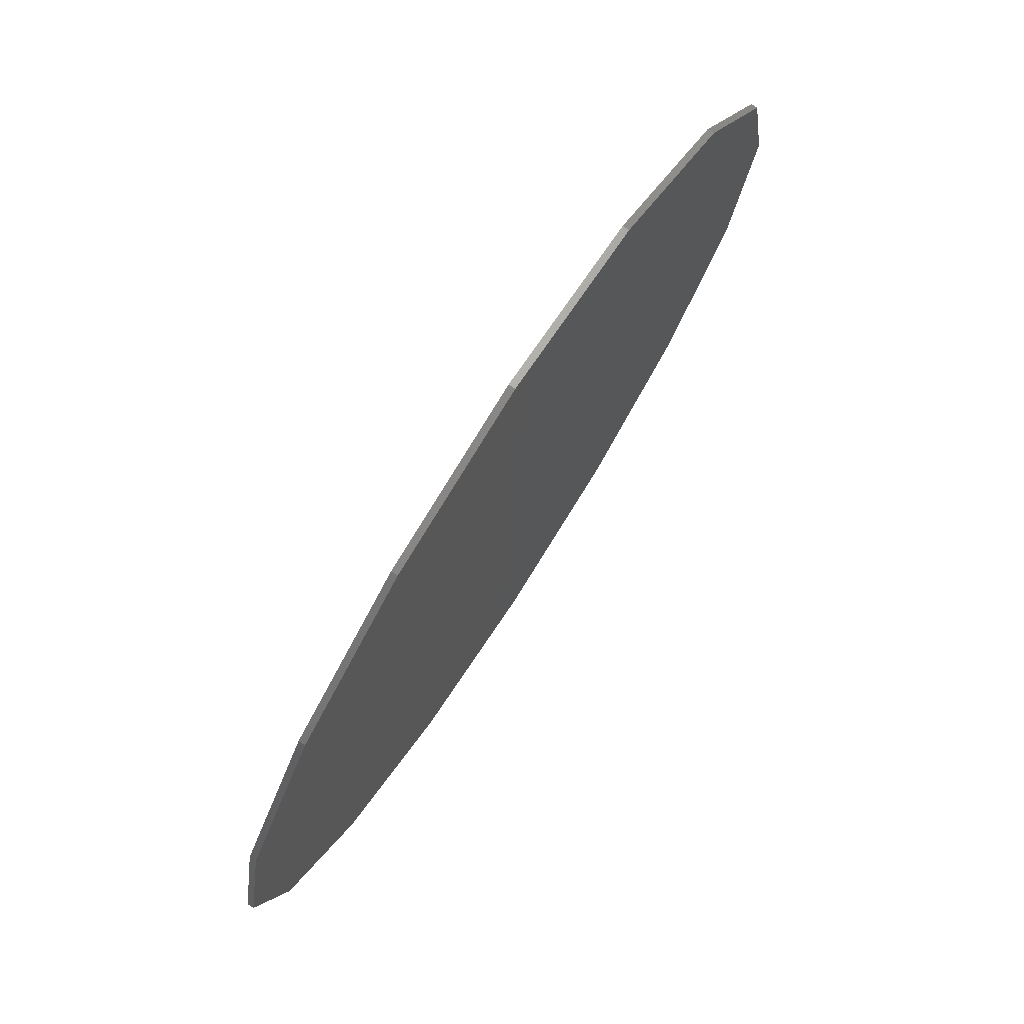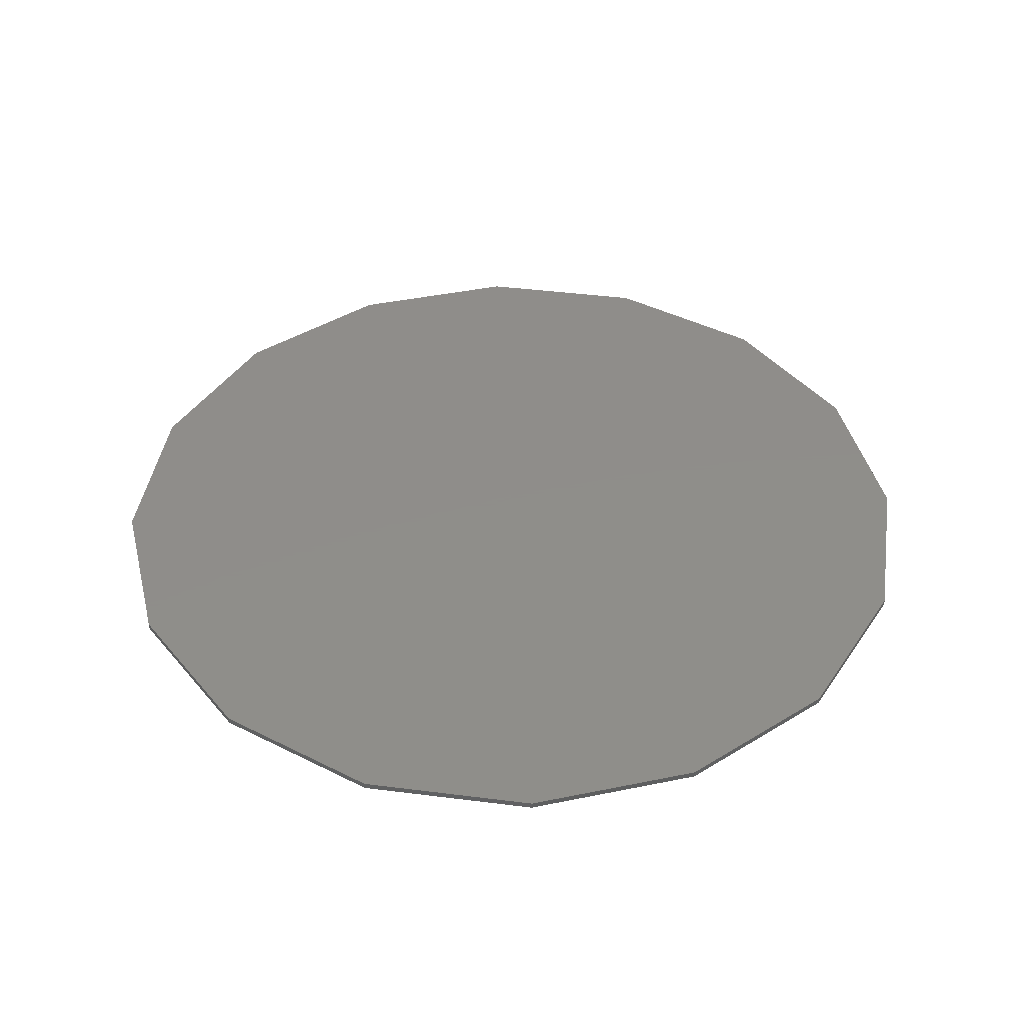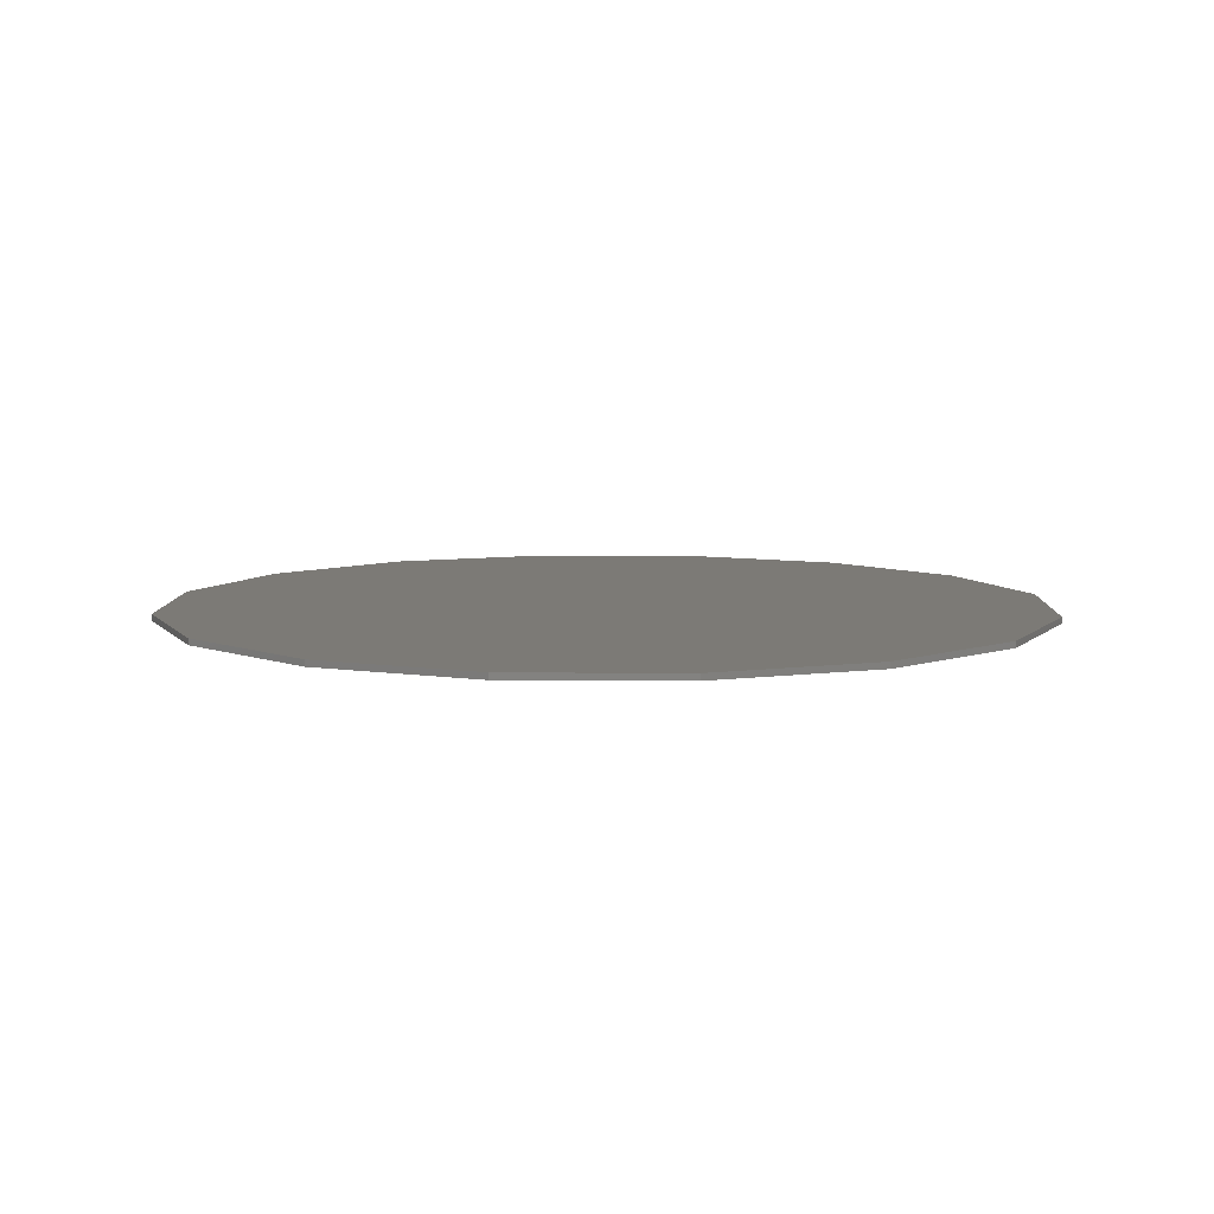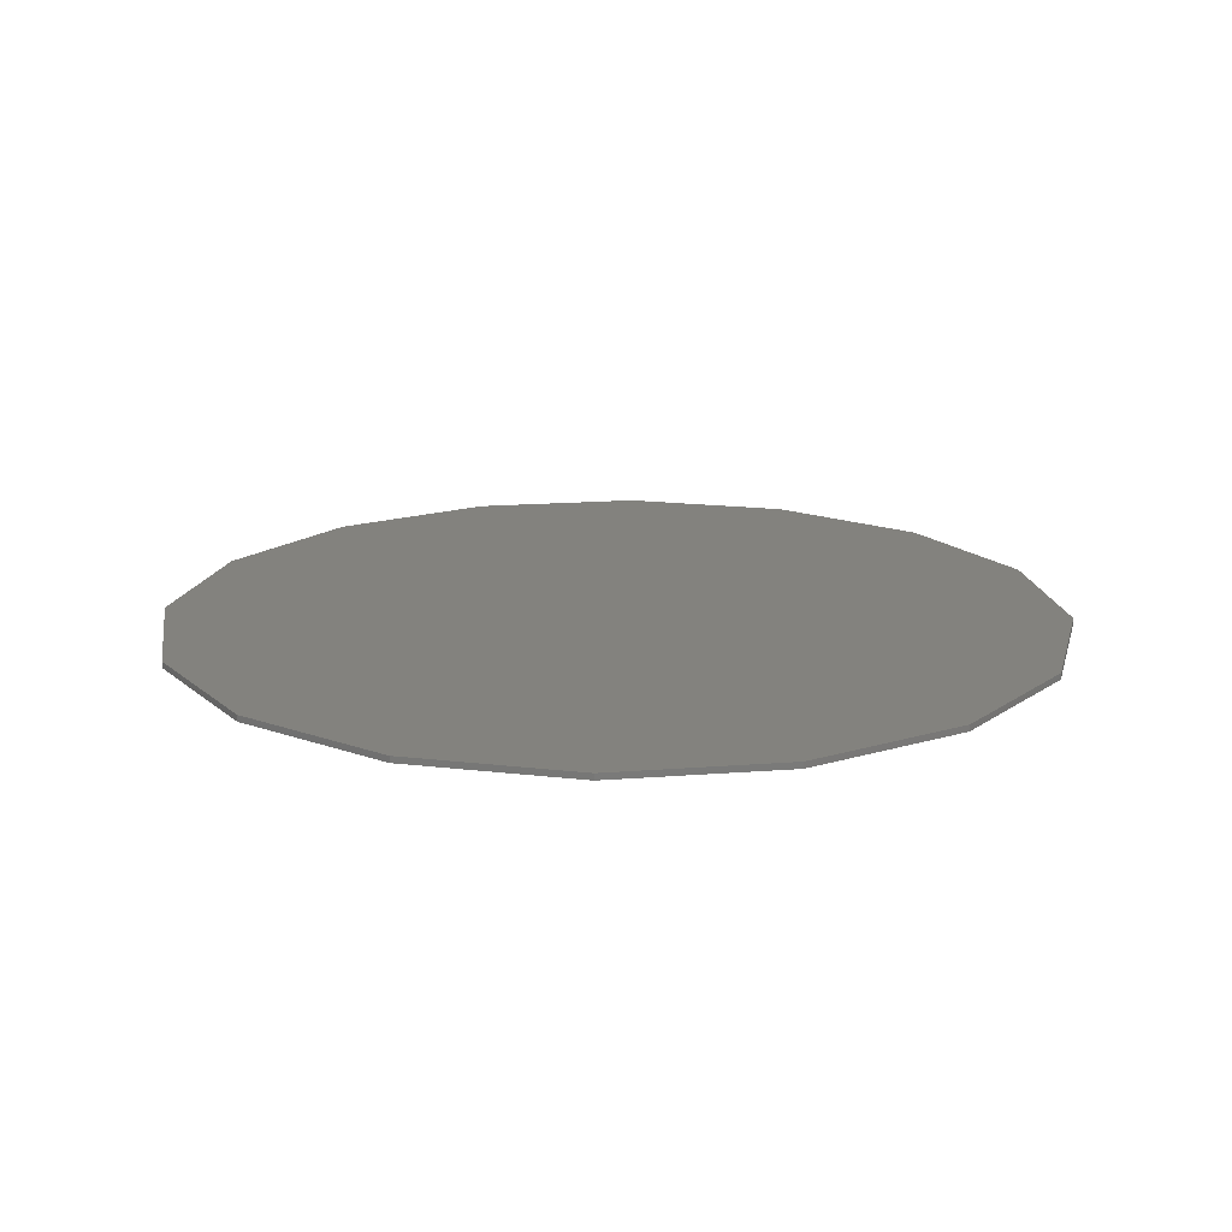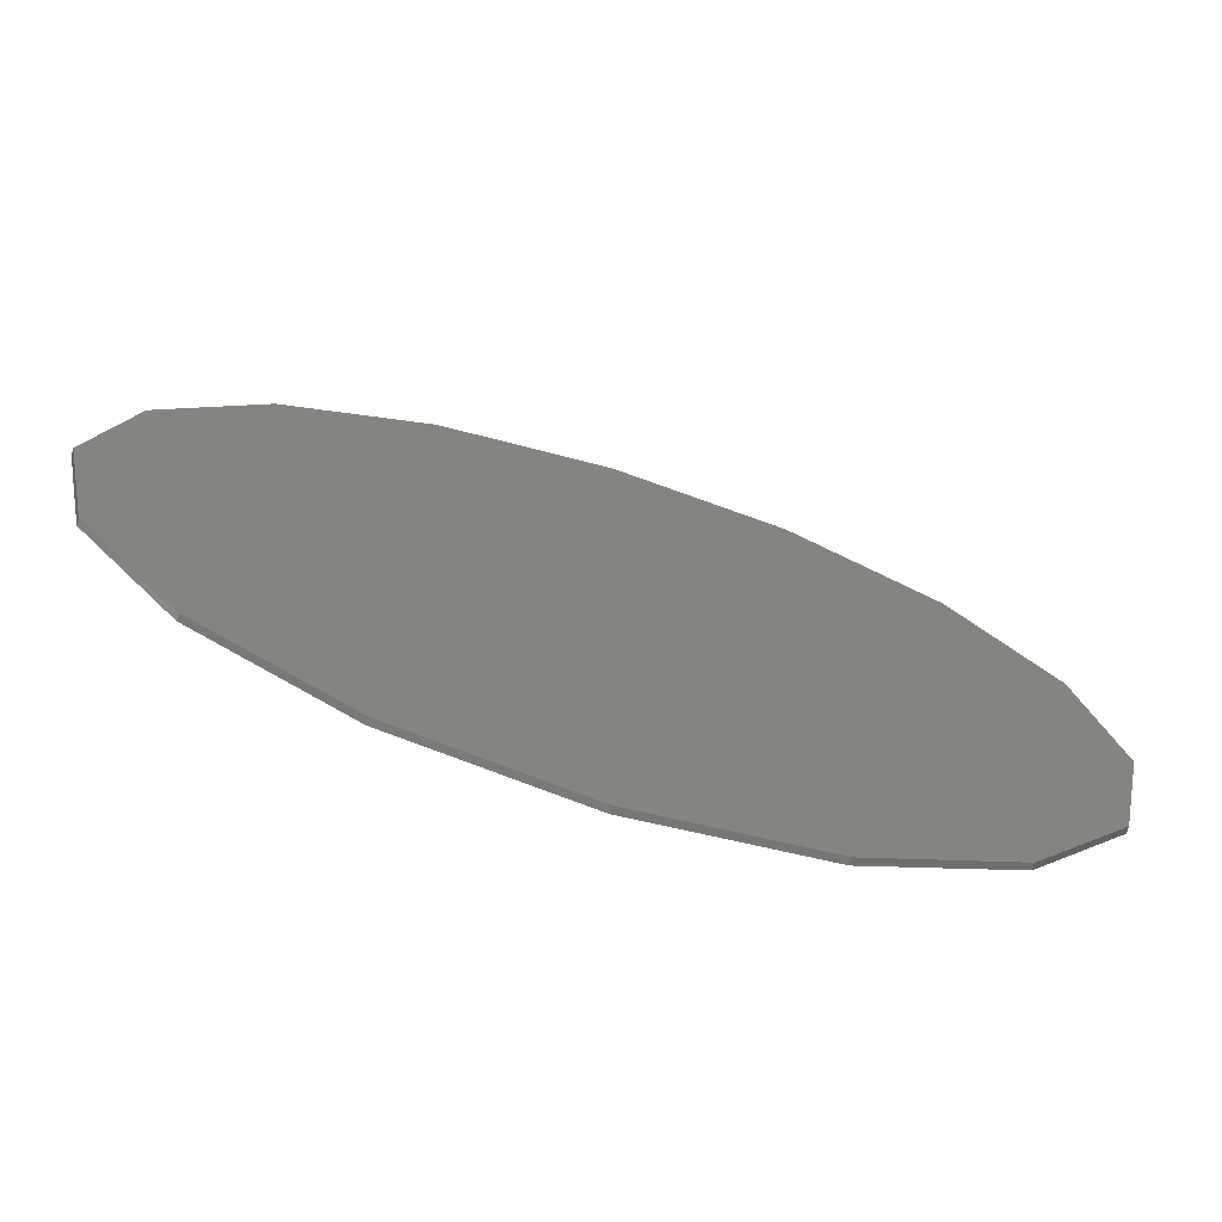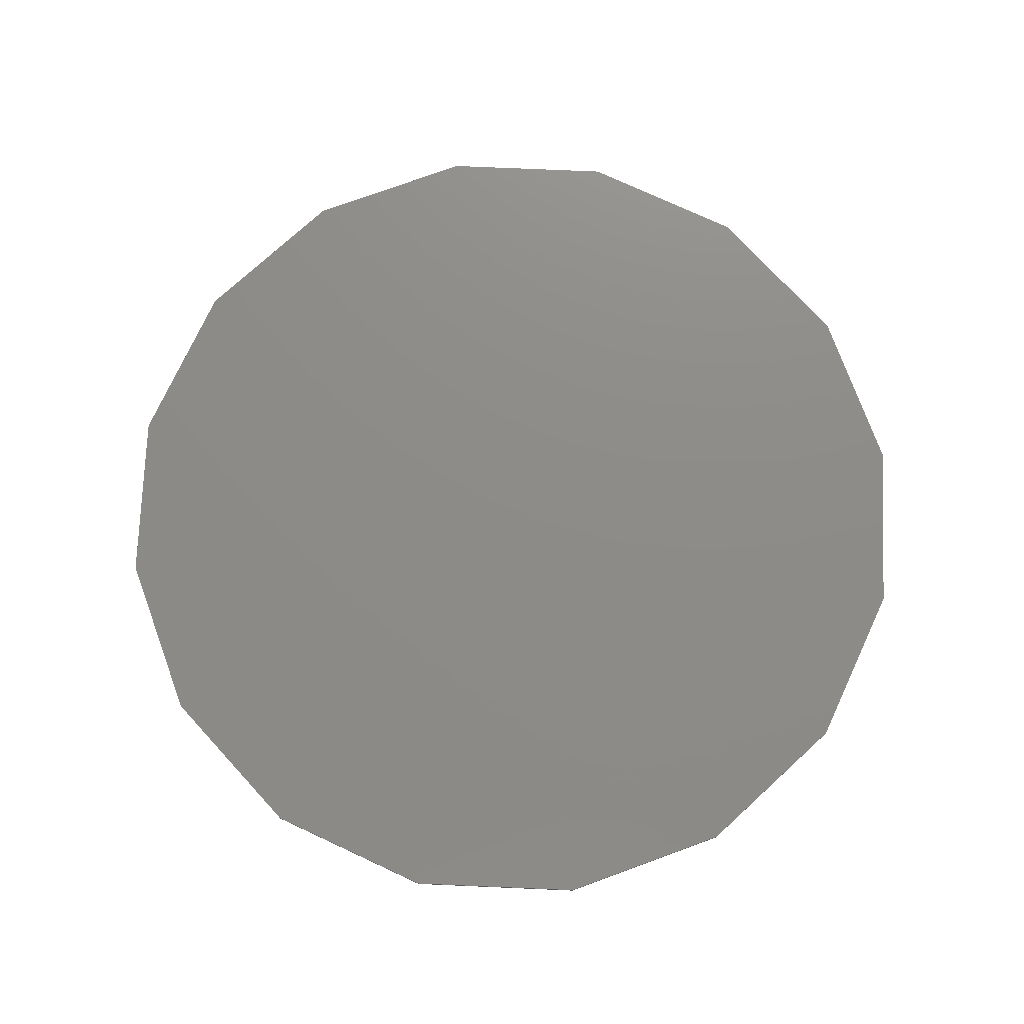
<metadata>
{"format":"stl","ext":"stl","renderer":"f3d","projection":"perspective","resolution":1024,"background":"white","views":[{"elev":77.2,"azim":122.9,"up":"+Z"},{"elev":42.3,"azim":64.9,"up":"+Y"},{"elev":7.5,"azim":80.1,"up":"+Y"},{"elev":17.0,"azim":-132.7,"up":"+Y"},{"elev":-72.8,"azim":-17.2,"up":"+Z"},{"elev":75.2,"azim":103.7,"up":"+Y"}]}
</metadata>
<code>
# stl→obj: 146 verts, 276 faces
v 0.7 0 0
v 0.6467 0 -0.2679
v 0 0 0
v 0.495 0 -0.495
v 0.2679 0 -0.6467
v 0 0 -0.7
v -0.2679 0 -0.6467
v -0.495 0 -0.495
v -0.6467 0 -0.2679
v -0.7 0 -0
v -0.6467 0 0.2679
v -0.495 0 0.495
v -0.2679 0 0.6467
v -0 0 0.7
v 0.2679 0 0.6467
v 0.495 0 0.495
v 0.6467 0 0.2679
v -0.384 -0.01 -0.1425
v -0.468 -0.01 -0.1495
v -0.448 -0.01 -0.2235
v -0.3145 -0.01 -0.3255
v -0.3409 -0.01 -0.2343
v -0.3628 -0.01 -0.3089
v -0.3303 -0.01 0.0242
v -0.302 -0.01 0.1023
v -0.3621 -0.01 0.07172
v -0.0594 -0.01 -0.2062
v -0.1314 -0.01 -0.1707
v -0.088 -0.01 -0.2518
v -0.1372 -0.01 0.0862
v -0.1852 -0.01 0.1059
v -0.204 -0.01 0.03208
v -0.0422 -0.01 -0.1551
v 0.05412 -0.01 -0.1567
v -0.1612 -0.01 -0.2214
v -0.3686 -0.01 -0.196
v -0.2055 -0.01 -0.2541
v -0.327 -0.01 0.2465
v -0.067 -0.01 0.2465
v -0.239 -0.01 0.1125
v 0.06176 -0.01 0.1873
v 0.04856 -0.01 0.1353
v -0.131 -0.01 -0.0444
v -0.2604 -0.01 0.042
v 0.192 -0.01 -0.3235
v 0.1427 -0.01 -0.3011
v -0.1918 -0.01 -0.3222
v 0.1411 -0.01 -0.1788
v 0.343 -0.01 -0.2118
v 0.3594 -0.01 -0.1786
v 0.1852 -0.01 0.3245
v -0.067 -0.01 0.323
v 0.1324 -0.01 0.2959
v 0.09128 -0.01 0.2497
v 0.1612 -0.01 0.2214
v 0.343 -0.01 0.2151
v 0.3008 -0.01 0.2548
v 0.2502 -0.01 0.334
v 0.2143 -0.01 0.5174
v 0.3423 -0.01 0.3129
v 0.396 -0.01 0.396
v 0.2994 -0.01 0.3287
v 0.4076 -0.01 0.252
v 0.4478 -0.01 0.1552
v 0.5174 -0.01 0.2143
v 0.4304 -0.01 0.208
v 0.4625 -0.01 0.00128
v 0.56 -0.01 0
v 0.4588 -0.01 0.0882
v 0.4599 -0.01 -0.07024
v 0.439 -0.01 -0.1839
v 0.5174 -0.01 -0.2143
v 0.452 -0.01 -0.1319
v 0.4096 -0.01 -0.2463
v 0.3156 -0.01 -0.3214
v 0.396 -0.01 -0.396
v 0.3686 -0.01 -0.2927
v -0.2589 -0.01 -0.331
v -0.2143 -0.01 -0.5174
v -0.396 -0.01 -0.396
v -0.4038 -0.01 -0.2813
v -0.5174 -0.01 -0.2143
v 0.6467 -0.01 0.2679
v 0.7 -0.01 0
v 0.495 -0.01 0.495
v 0.2679 -0.01 0.6467
v 0 0 0.7
v 0 -0.01 0.7
v -0.2679 -0.01 0.6467
v -0.495 -0.01 0.495
v -0.6467 -0.01 0.2679
v -0.7 0 0
v -0.7 -0.01 0
v -0.6467 -0.01 -0.2679
v -0.495 -0.01 -0.495
v -0.2679 -0.01 -0.6467
v 0 -0.01 -0.7
v 0.2679 -0.01 -0.6467
v 0.495 -0.01 -0.495
v 0.6467 -0.01 -0.2679
v 0.56 -0.01 -0
v 0.7 -0.01 -0
v 0 -0.01 0.56
v -0.2143 -0.01 0.5174
v -0.396 -0.01 0.396
v -0.5174 -0.01 0.2143
v -0.56 -0.01 0
v -0 -0.01 -0.7
v -0 -0.01 -0.56
v 0.2143 -0.01 -0.5174
v -0.259 -0.01 -0.265
v -0.379 -0.01 -0.022
v -0.454 -0.01 -0.012
v -0.391 -0.01 0.323
v -0.1348 -0.01 -0.2958
v -0.1215 -0.01 -0.1057
v -0.03652 -0.01 -0.0988
v -0.043 -0.01 -0.04056
v -0.1597 -0.01 0.0024
v -0.09512 -0.01 0.05336
v -0.06256 -0.01 0.01016
v 0.042 -0.01 -0.08408
v 0.1294 -0.01 -0.1322
v 0.1223 -0.01 -0.07208
v 0.0742 -0.01 -0.2166
v 0.038 -0.01 0.00128
v 0.12 -0.01 0.00152
v 0.1024 -0.01 -0.2637
v 0.1576 -0.01 -0.212
v 0.1995 -0.01 -0.2518
v 0.2502 -0.01 -0.265
v 0.1226 -0.01 0.07536
v 0.04064 -0.01 0.07328
v 0.1303 -0.01 0.1366
v 0.1432 -0.01 0.1853
v 0.1998 -0.01 0.2564
v 0.2494 -0.01 0.268
v 0.2502 -0.01 -0.331
v 0.301 -0.01 -0.2517
v 0.3711 -0.01 -0.1319
v 0.3782 -0.01 -0.07192
v 0.3805 -0.01 0.00152
v 0.3594 -0.01 0.182
v 0.3782 -0.01 0.07512
v 0.3711 -0.01 0.1353
v 0 -0.01 -0.56
f 1 2 3
f 2 4 3
f 4 5 3
f 5 6 3
f 6 7 3
f 7 8 3
f 8 9 3
f 9 10 3
f 10 11 3
f 11 12 3
f 12 13 3
f 13 14 3
f 14 15 3
f 15 16 3
f 16 17 3
f 17 1 3
f 18 19 20
f 21 22 23
f 24 25 26
f 27 28 29
f 30 31 32
f 33 27 34
f 35 36 37
f 26 25 38
f 31 39 40
f 31 30 39
f 41 39 42
f 43 44 18
f 45 46 47
f 48 49 50
f 51 52 53
f 53 52 54
f 55 56 57
f 58 59 51
f 60 61 62
f 61 60 63
f 64 65 66
f 67 68 69
f 68 67 70
f 71 72 73
f 72 71 74
f 75 76 77
f 78 79 47
f 23 80 21
f 80 23 81
f 19 82 20
f 1 17 83
f 1 83 84
f 17 16 85
f 17 85 83
f 16 15 86
f 16 86 85
f 15 87 88
f 15 88 86
f 87 13 89
f 87 89 88
f 13 12 90
f 13 90 89
f 12 11 91
f 12 91 90
f 11 92 93
f 11 93 91
f 92 9 94
f 92 94 93
f 9 8 95
f 9 95 94
f 8 7 96
f 8 96 95
f 7 6 97
f 7 97 96
f 6 5 98
f 6 98 97
f 5 4 99
f 5 99 98
f 4 2 100
f 4 100 99
f 2 1 84
f 2 84 100
f 101 102 83
f 101 83 65
f 65 83 85
f 65 85 61
f 61 85 86
f 61 86 59
f 59 86 88
f 59 88 103
f 103 88 89
f 103 89 104
f 104 89 90
f 104 90 105
f 105 90 91
f 105 91 106
f 106 91 93
f 106 93 107
f 107 93 94
f 107 94 82
f 82 94 95
f 82 95 80
f 80 95 96
f 80 96 79
f 79 96 108
f 79 108 109
f 109 108 98
f 109 98 110
f 110 98 99
f 110 99 76
f 76 99 100
f 76 100 72
f 72 100 84
f 72 84 68
f 20 81 36
f 20 36 18
f 22 36 81
f 22 81 23
f 21 78 111
f 21 111 22
f 112 24 26
f 112 26 113
f 114 113 26
f 114 26 38
f 25 24 44
f 25 44 40
f 40 44 32
f 40 32 31
f 52 114 38
f 52 38 39
f 111 78 47
f 111 47 37
f 37 47 115
f 37 115 35
f 29 28 35
f 29 35 115
f 28 27 33
f 28 33 116
f 116 33 117
f 116 117 118
f 119 120 30
f 119 30 32
f 119 43 121
f 119 121 120
f 118 121 43
f 118 43 116
f 122 34 123
f 122 123 124
f 34 125 48
f 34 48 123
f 126 122 124
f 126 124 127
f 125 128 129
f 125 129 48
f 130 46 45
f 130 45 131
f 46 130 129
f 46 129 128
f 127 132 133
f 127 133 126
f 42 133 132
f 42 132 134
f 41 42 134
f 41 134 135
f 54 41 135
f 54 135 55
f 53 54 55
f 53 55 136
f 51 53 136
f 51 136 137
f 58 51 137
f 58 137 62
f 131 45 138
f 131 138 75
f 139 131 75
f 139 75 77
f 49 139 77
f 49 77 74
f 50 49 74
f 50 74 71
f 140 50 71
f 140 71 73
f 141 140 73
f 141 73 70
f 142 141 70
f 142 70 67
f 56 63 60
f 56 60 57
f 57 60 62
f 57 62 137
f 63 56 143
f 63 143 66
f 144 142 67
f 144 67 69
f 145 144 69
f 145 69 64
f 143 145 64
f 143 64 66
f 113 19 18
f 113 18 112
f 36 22 111
f 36 111 37
f 18 36 35
f 18 35 28
f 27 29 125
f 27 125 34
f 115 47 46
f 115 46 128
f 18 28 116
f 18 116 43
f 34 122 117
f 34 117 33
f 29 115 128
f 29 128 125
f 118 117 122
f 118 122 126
f 24 112 18
f 24 18 44
f 32 44 43
f 32 43 119
f 40 39 38
f 40 38 25
f 121 118 126
f 121 126 133
f 120 121 133
f 120 133 42
f 39 30 120
f 39 120 42
f 54 52 39
f 54 39 41
f 130 131 139
f 130 139 49
f 124 123 140
f 124 140 141
f 49 48 129
f 49 129 130
f 123 48 50
f 123 50 140
f 127 124 141
f 127 141 142
f 143 135 134
f 143 134 145
f 55 57 137
f 55 137 136
f 56 55 135
f 56 135 143
f 134 132 144
f 134 144 145
f 132 127 142
f 132 142 144
f 59 103 52
f 59 52 51
f 59 58 62
f 59 62 61
f 61 63 66
f 61 66 65
f 65 64 69
f 65 69 68
f 68 70 73
f 68 73 72
f 72 74 77
f 72 77 76
f 76 75 138
f 76 138 110
f 110 138 45
f 110 45 146
f 146 45 47
f 146 47 79
f 79 78 21
f 79 21 80
f 80 81 20
f 80 20 82
f 82 19 113
f 82 113 107
f 107 113 114
f 107 114 106
f 105 106 114
f 105 114 104
f 114 52 103
f 114 103 104

</code>
